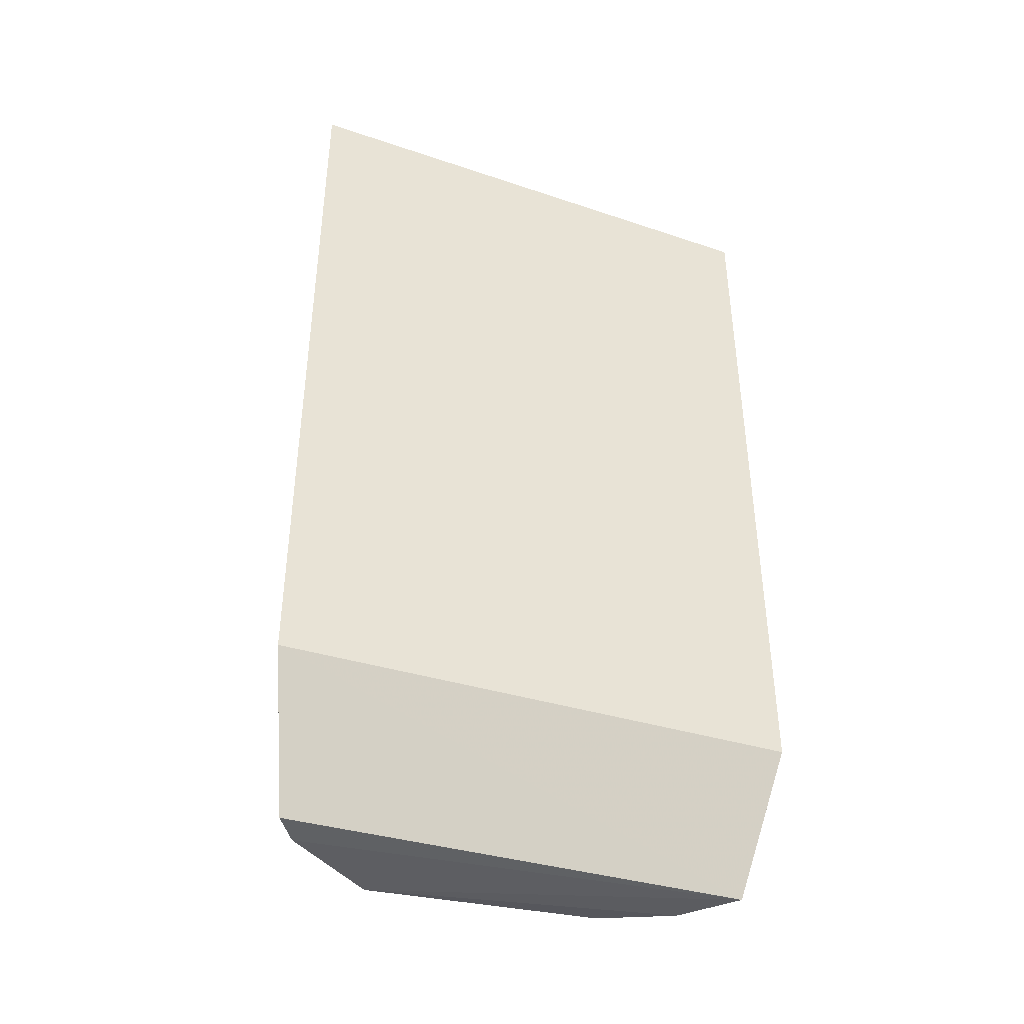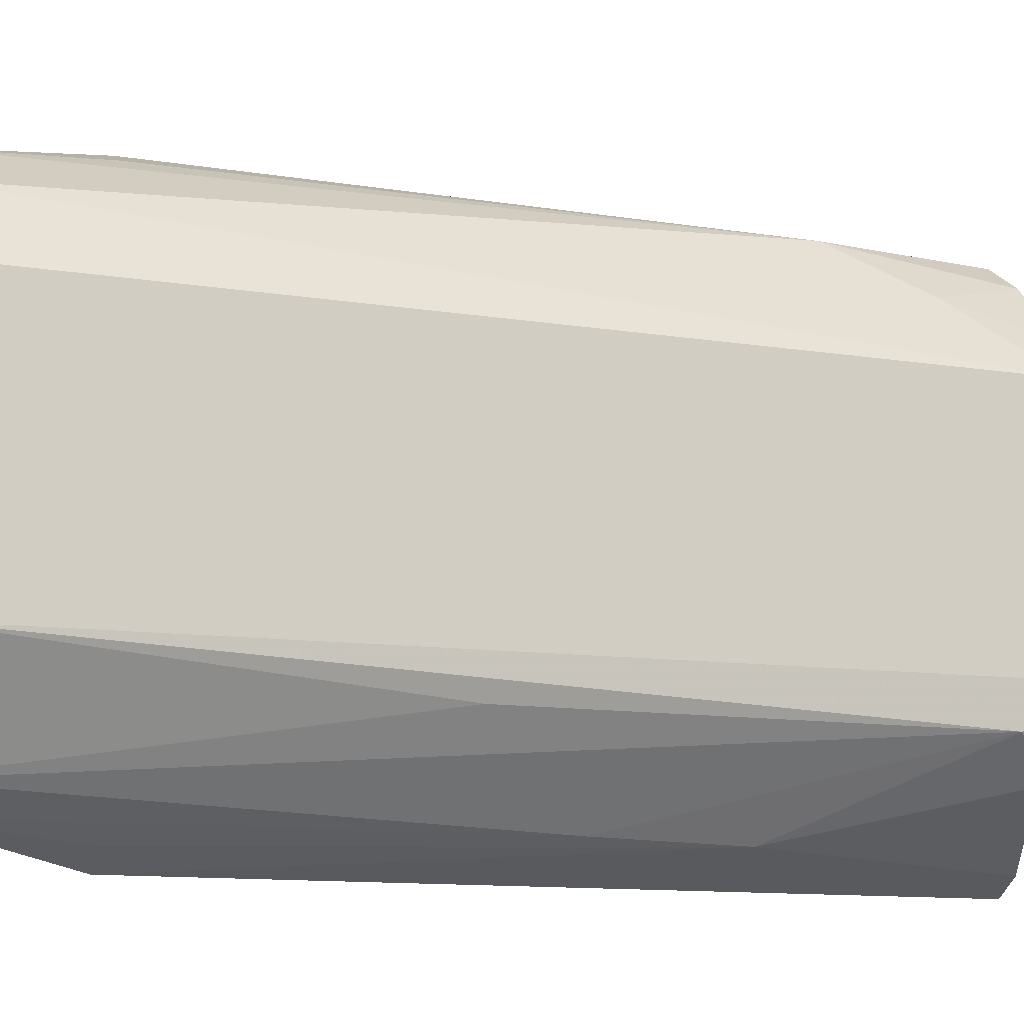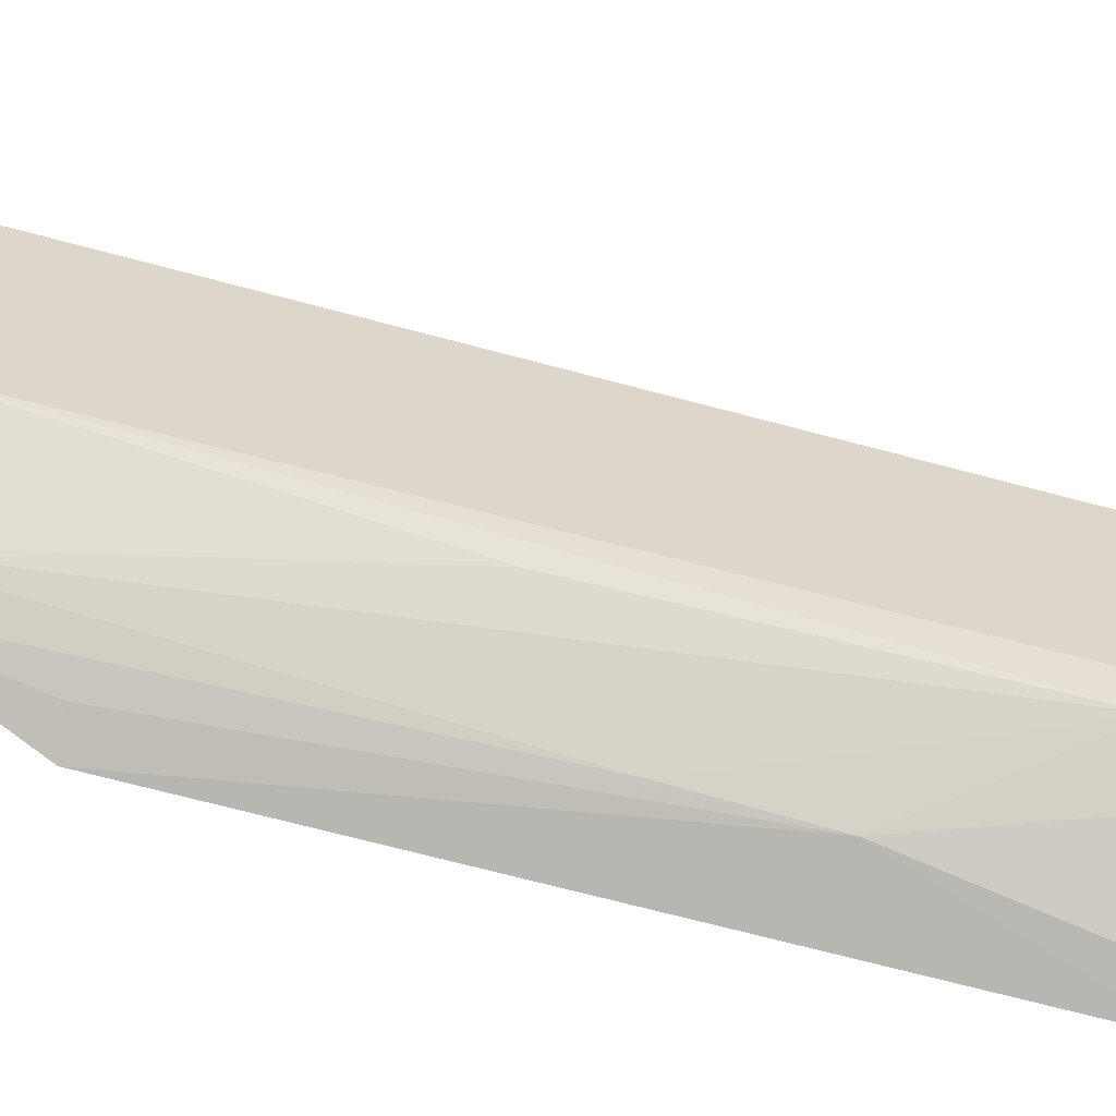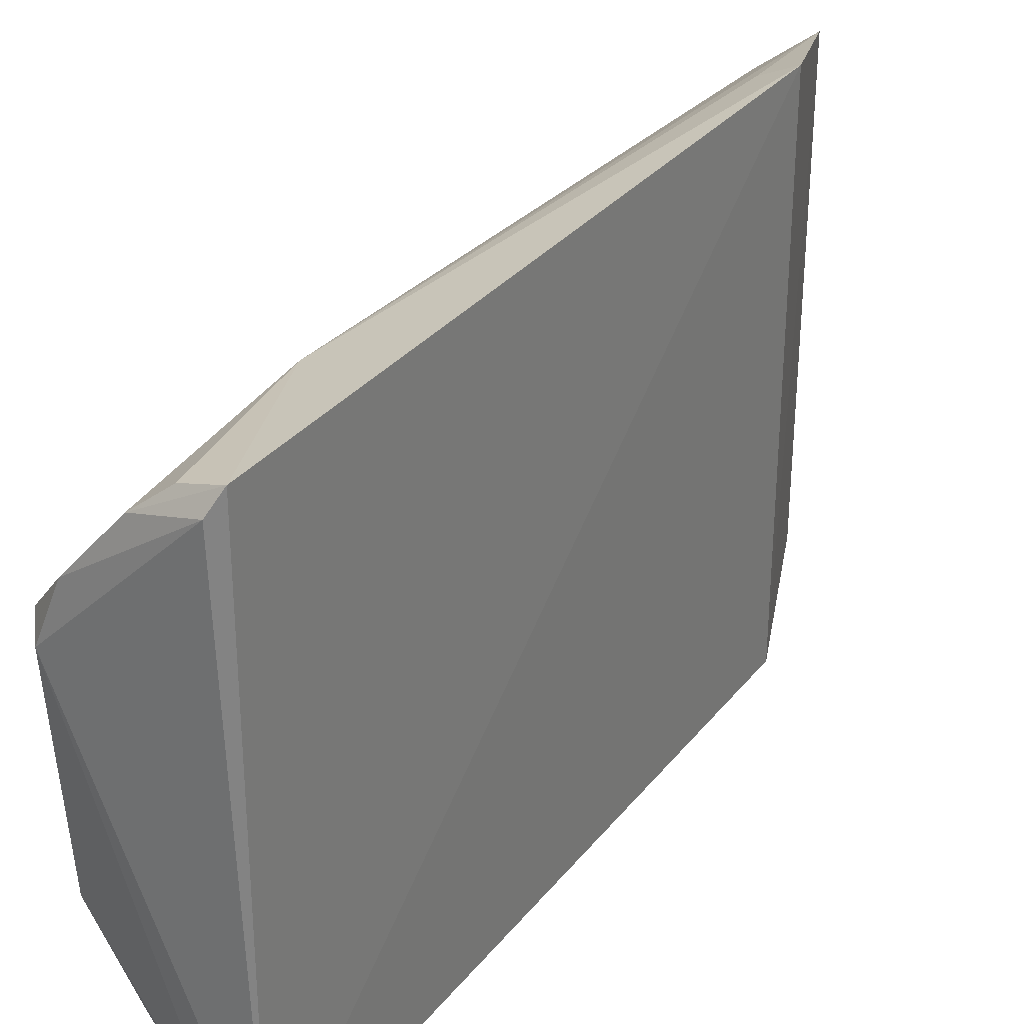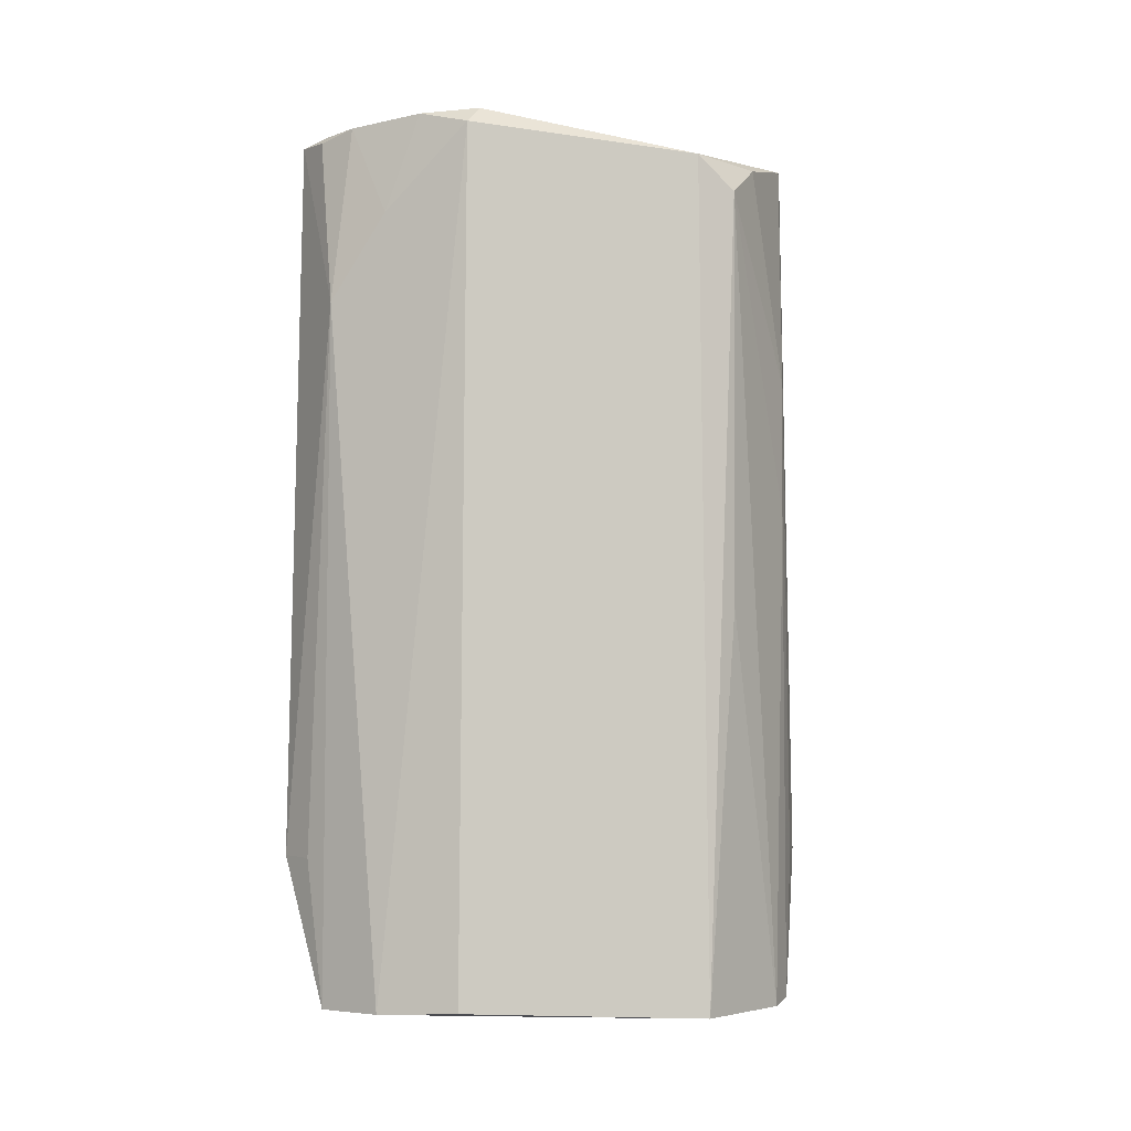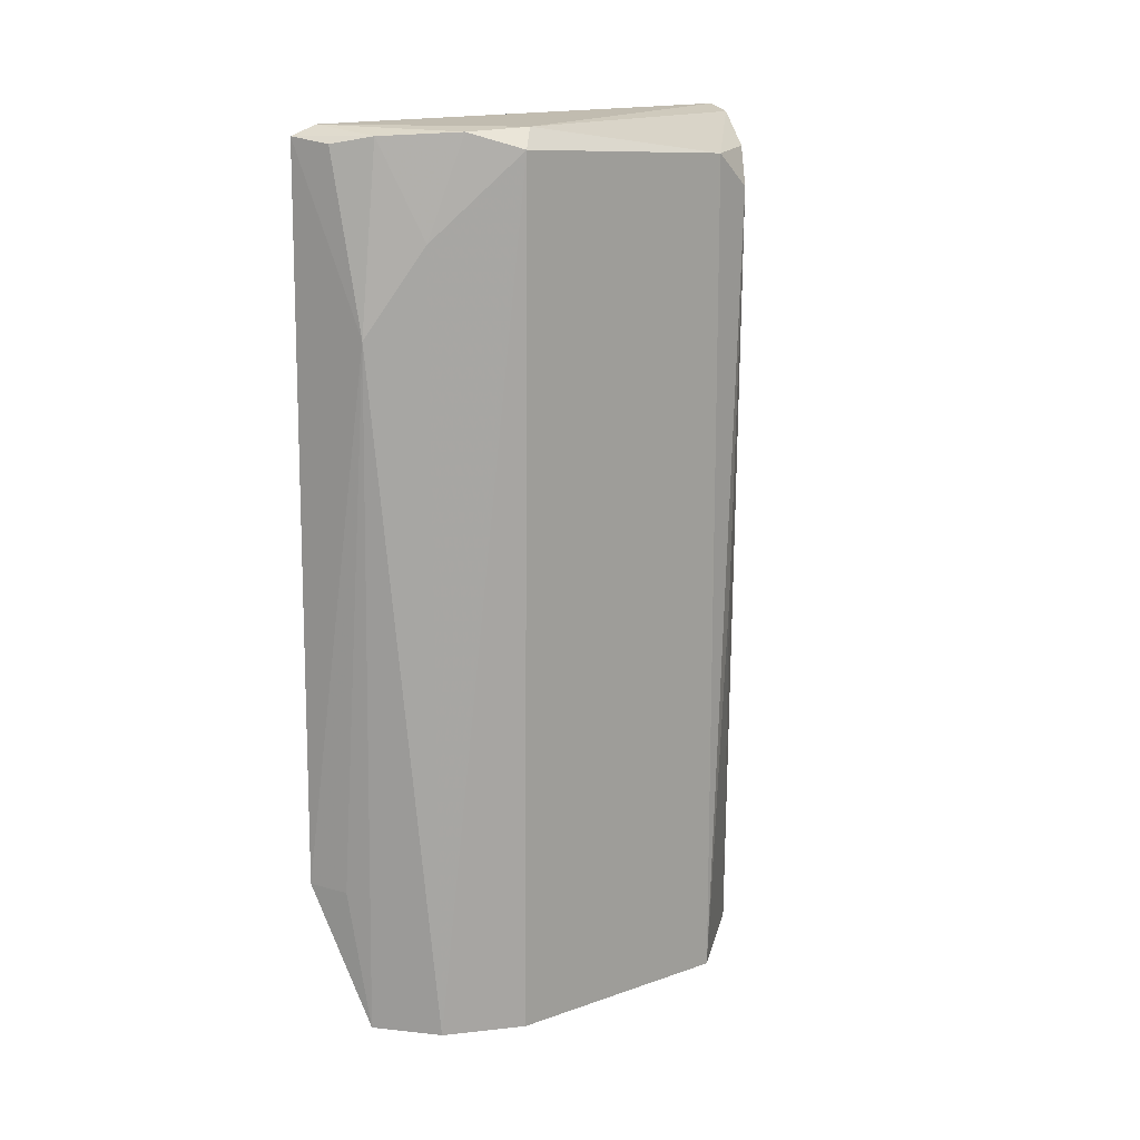
<metadata>
{"format":"obj","ext":"obj","renderer":"f3d","projection":"perspective","resolution":1024,"background":"white","views":[{"elev":-37.4,"azim":68.1,"up":"+Z"},{"elev":-13.0,"azim":-109.7,"up":"+Y"},{"elev":-61.2,"azim":-106.0,"up":"+Y"},{"elev":30.5,"azim":31.5,"up":"+Y"},{"elev":-5.4,"azim":-104.2,"up":"+Z"},{"elev":16.3,"azim":-129.9,"up":"+Z"}]}
</metadata>
<code>
v -0.03244 -0.08353 0.4919
v -0.03488 -0.08504 0.2654
v -0.03465 0.08144 0.2652
v -0.03449 0.0785 0.4892
v -0.08482 -0.03764 0.4817
v -0.05516 -0.07564 0.4157
v -0.08046 0.03066 0.4921
v -0.08356 -0.04009 0.2174
v -0.07005 -0.06071 0.4819
v -0.04412 -0.07897 0.4902
v -0.03783 0.07204 0.4924
v -0.0579 0.07249 0.4346
v -0.05221 -0.07596 0.2194
v -0.08485 0.03538 0.4864
v -0.08291 -0.04996 0.4711
v -0.05138 0.07188 0.2198
v -0.04591 -0.07997 0.264
v -0.05744 0.0663 0.49
v -0.06084 -0.06952 0.2176
v -0.08303 0.03649 0.2211
v -0.04616 0.07616 0.2646
v -0.05601 -0.07488 0.3738
v -0.0471 0.0744 0.4876
v -0.06871 0.05763 0.461
v -0.07372 0.04788 0.4911
v -0.08018 -0.05003 0.3411
v -0.06932 0.05824 0.2199
f 1 2 3
f 1 3 4
f 6 2 1
f 10 7 5
f 10 1 7
f 10 5 9
f 10 9 6
f 10 6 1
f 11 7 1
f 11 1 4
f 12 4 3
f 14 8 5
f 14 5 7
f 15 9 5
f 15 5 8
f 15 6 9
f 16 3 2
f 16 2 13
f 17 13 2
f 17 2 6
f 18 11 4
f 19 16 13
f 19 8 16
f 20 8 14
f 21 16 12
f 21 12 3
f 21 3 16
f 22 17 6
f 22 13 17
f 22 19 13
f 22 6 15
f 22 15 19
f 23 18 4
f 23 4 12
f 23 12 18
f 24 18 12
f 25 14 7
f 25 7 11
f 25 11 18
f 25 24 14
f 25 18 24
f 26 19 15
f 26 15 8
f 26 8 19
f 27 16 8
f 27 8 20
f 27 12 16
f 27 20 14
f 27 24 12
f 27 14 24

</code>
